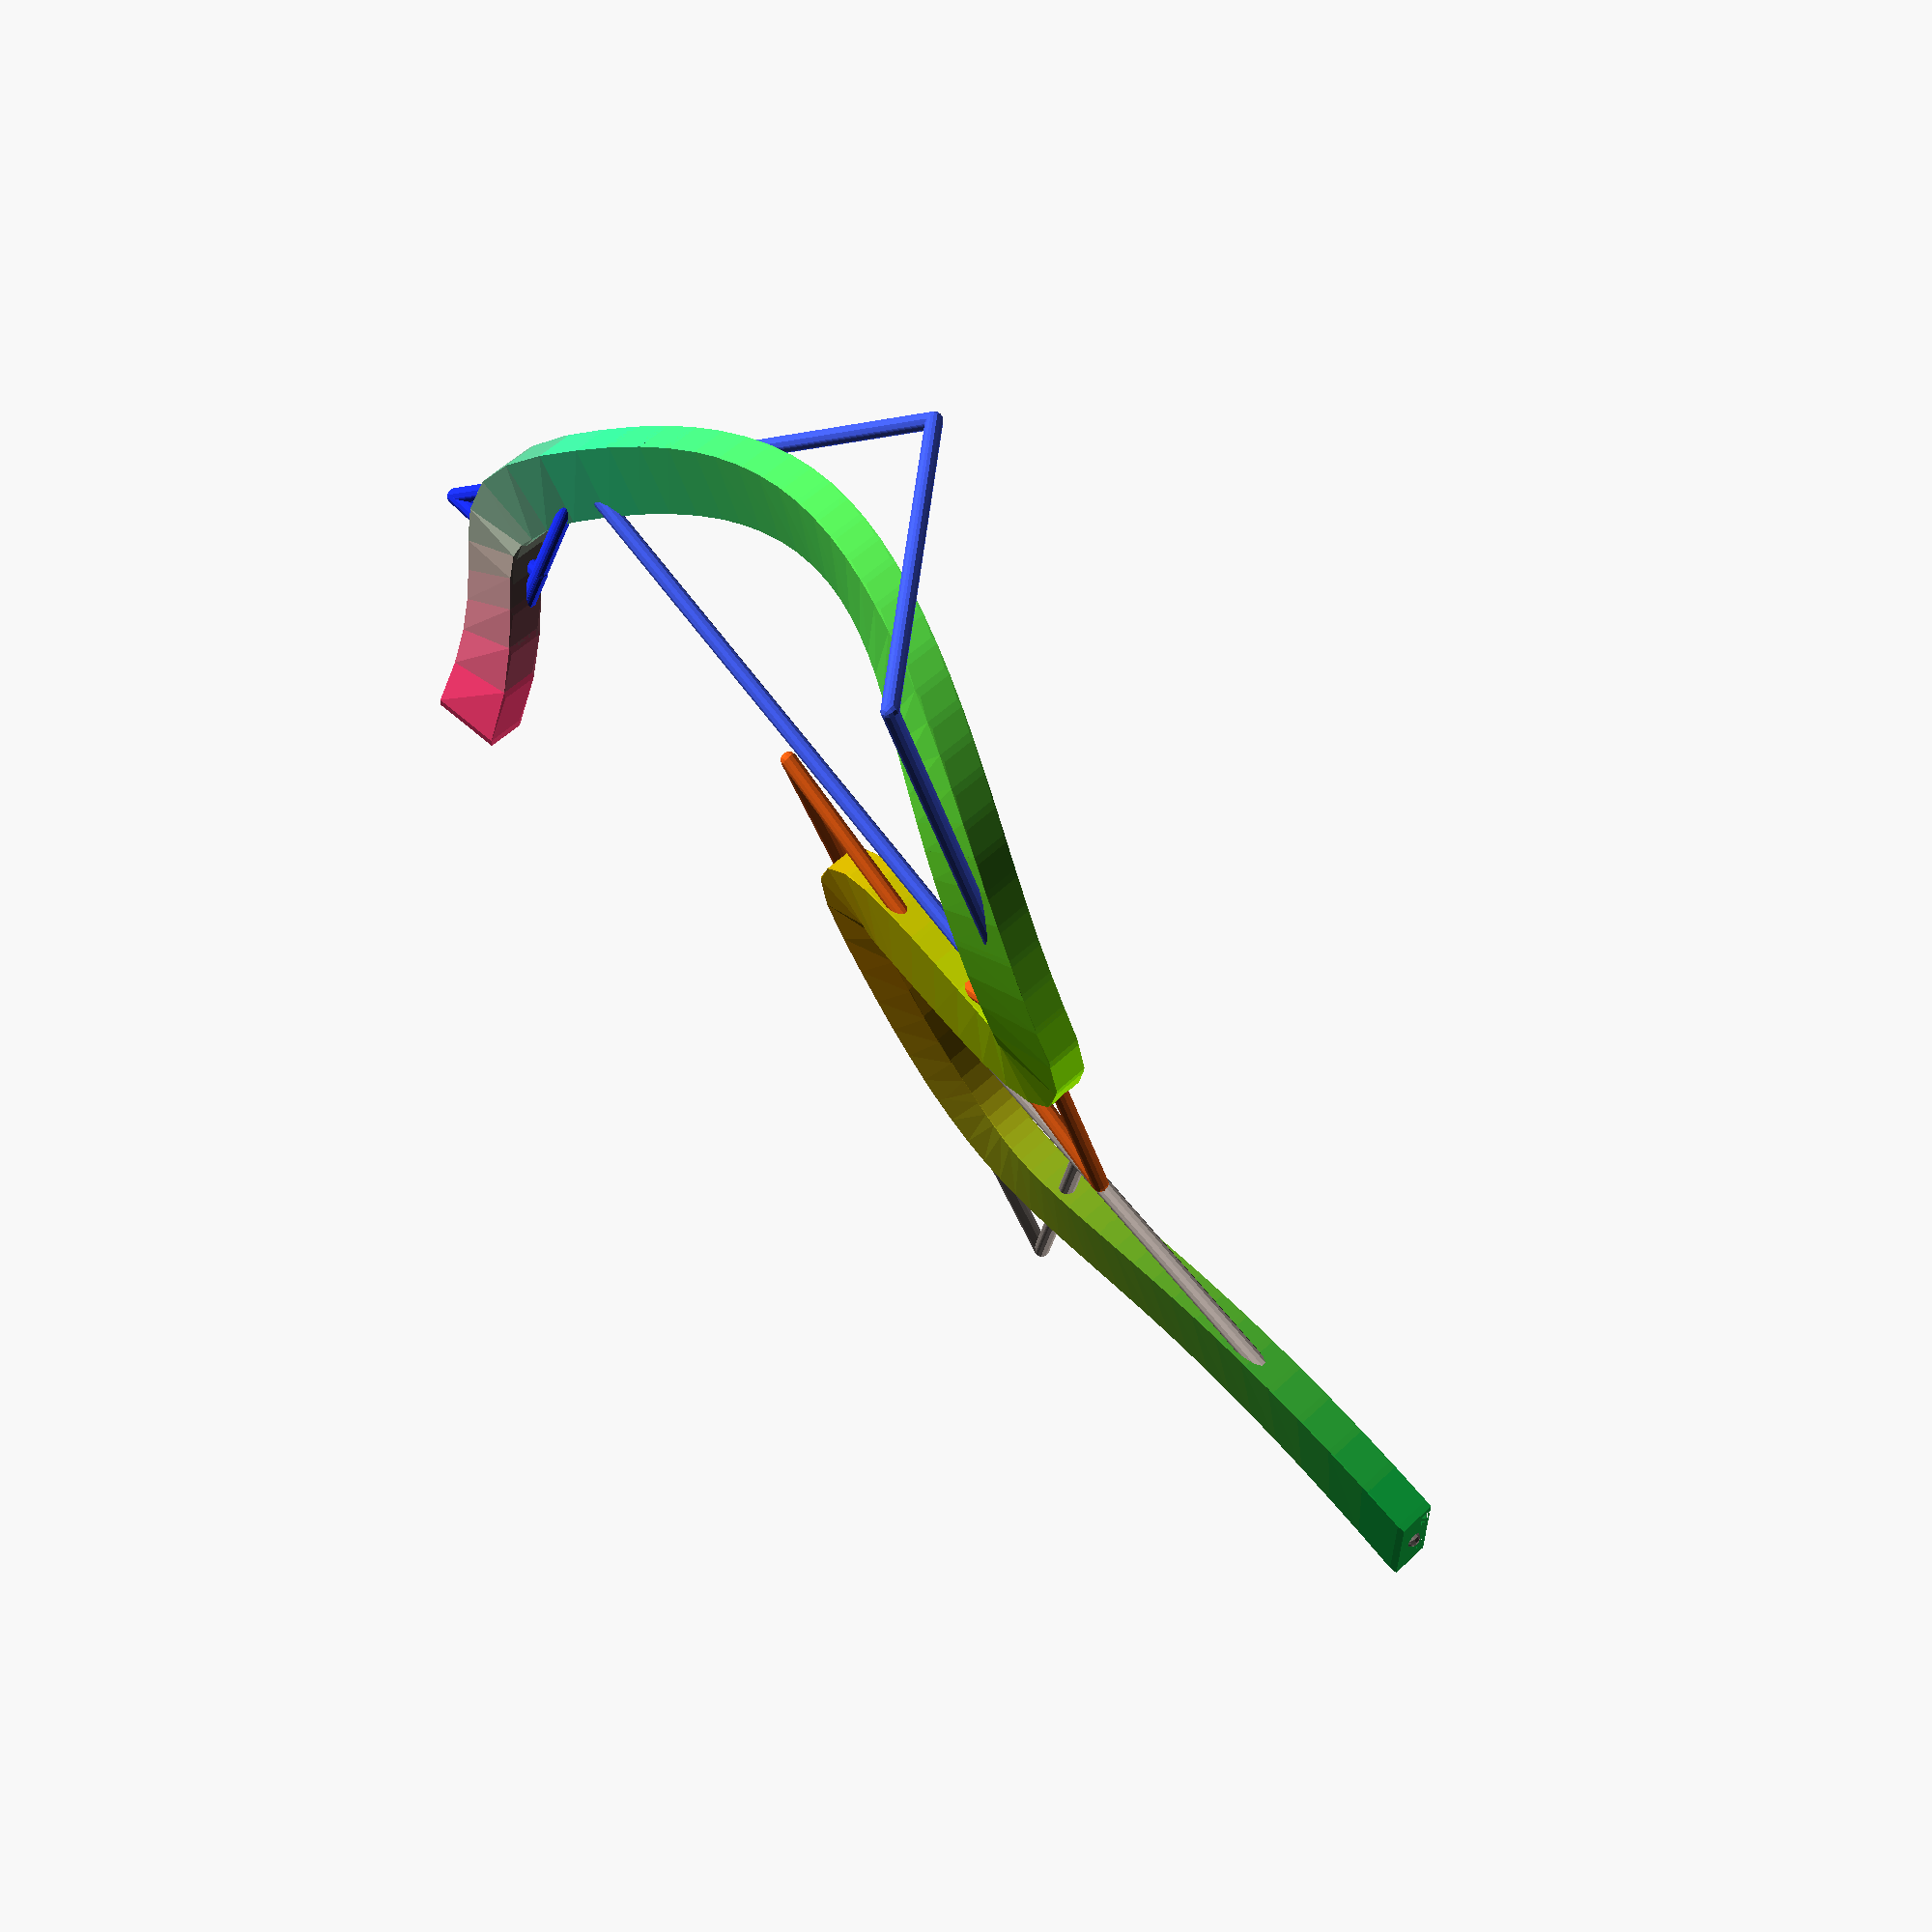
<openscad>
$fn = 12;
detail=4;
 tension = 0.6;
 n = 4;
 thick = 16;
 turns=0;
 gap=1;
 showcontrol="yes";

v =[   for (t = [0: n])[rnd(-50, 50) + (t - n * 0.5) * 20, rnd(-50, 50), rnd(-15, 15),1 ,rndc()]];
spl=roundlist( v2spl(v,tension),0.1);
//cubes define track profile
difference(){
spline(spl,d=detail ){cube([5,10,1],center=true);}
spline(spl,d=detail ){translate([2,3,0])cube([2,2,1],center=true);}
spline(spl,d=detail  ){translate([2,-3,0])cube([2,2,1],center=true);}
}


if(showcontrol=="yes"){
ShowControl(v) ;
 
ShowSplControl(spl) ;}
for(j=[0:len(spl)-1])echo(spl[j]);

module spline(v, d = 8, start = 0, stop = 1, twist = 0, gap = 1) {
   if (len(v[0][0]) == undef) {
      t = 0.3;
      spl = v2spl(v, t);
      spline(spl, d , start, stop , twist , gap );
   } else {
      L = len3spl(v);
      echo(L);
      detail = d;
      det = 1 / (L / d);
      for (ii = [start + det: det: stop]) {
         i = L * ii;
         if ($children > 0) {
            for (j = [0: $children - 1]) color(cmin(spl2(i, v)[4])) hull() {
               translate(t(spl2(i, v))) 
rotate([0,0,spl2euler(i, v)[2]])
 scale(spl2(i, v)[3]) rotate([twist * ii, 0, 0]) rotate([0, -90, 0]) children(j);
               translate(t(spl2(i - detail * gap, v))) 
rotate([0,0,spl2euler(i - detail, v)[2]])
 scale(spl2(i - detail * gap, v)[3]) rotate([twist * (ii - det), 0, 0]) rotate([0, -90, 0]) children(j);
            }
         } else {
            color(cmin(spl2(i, v)[4])) hull() {
               translate(t(spl2(i, v))) rotate(spl2euler(i, v)) scale(spl2(i, v)[3]) rotate([twist * ii, 0, 0]) rotate([0, -90, 0]) sphere(1);
               translate(t(spl2(i - detail * gap, v))) rotate(spl2euler(i - detail * gap, v)) scale(spl2(i - detail * gap, v)[3]) rotate([twist * (ii - det), 0, 0]) rotate([0, -90, 0]) sphere(1);
            }
         }
      }
   }




}
module ShowControl(v) { // translate(t(v[0])) sphere(v[0][3]);
  if (len(v[0][0]) != undef) {
      ShowSplControl(v);
      } else
    for (i = [1: len(v) - 1]) {
      // vg  translate(t(v[i])) sphere(v[i][3]);
    color(un(rndc(i-1)))  hull() {
        translate(t(v[i])) sphere(1);
        translate(t(v[i - 1])) sphere(1);
      }
    }
}
module ShowSplControl(v) {
   for (i = [0: len(v) - 1]) {
   color(un(rndc(i))){   
hull() {
         translate(t(v[i][0])) sphere(1);
         translate(t(v[i][1])) sphere(1);
      }
      hull() {
         translate(t(v[i][1])) sphere(1);
         translate(t(v[i][2])) sphere(1);
      }
   hull() {
         translate(t(v[i][2])) sphere(1);
         translate(t(v[i][3])) sphere(1);
      }
   }}
}

function spl2(stop, v, p = 0) =let (L = len3bz(v[p])) p + 1 > len(v) - 1 || stop < L ? bez2(stop / L, v[p]) : spl2(stop - L, v, p + 1);

function rnd(a = 1, b = 0) = (rands(min(a, b), max(a, b), 1)[0]);

function rndc(seed) =seed==undef? [rands(0, 1, 1)[0], rands(0, 1, 1)[0], rands(0, 1, 1)[0]]:[rands(0, 1, 1,seed)[0], rands(0, 1, 1,seed+101)[0], rands(0, 1, 1,seed+201)[0]];

function v2spl(v, t = 0.3) =let ( L = len(v) - 1)[   for (i = [0: L - 1]) 

let (
prev = max(0, i - 1), 
next = min(L, i + 1), 
nnext = min(L, i + 2)) 
let (
M = len3(v[next] - v[i]), 
N0 = un(v[i] - v[prev]), 
N1 = un(v[next] - v[i]), 
N2 = un(v[nnext] - v[next]), 
N01 = un(N0 + N1) * M * t, 
N12 = un(N1 + N2) * M * t,
P1= v[i] + N01,
P2=v[next] - N12,
L1=lerp(v[i],v[next],t),
L2=lerp(v[i],v[next],1-t),
O1=concat([P1[0],P1[1],P1[2]],[for(ii=[3:len(L1)-1])L1[ii]]),
O2=concat([P2[0],P2[1],P2[2]],[for(ii=[3:len(L2)-1])L2[ii]])
)

[v[i], O1, O2, v[next]]];

function un(v) = v / max(len3(v), 0.000001) * 1;

 
function len3(v) =  sqrt(pow(v[0], 2) + pow(v[1], 2) + pow(v[2], 2));

function len3spl(v, precision  = 1/50, acc = 0, p = 0) = p + 1 > len(v) ? acc : len3spl(v, precision, acc + len3bz(v[p], precision), p + 1);

function len3bz(v, precision =1/50 , t = 0, acc = 0) = t > 1 ? acc : len3bz(v, precision, t + precision, acc + len3(bez2(t, v) - bez2(t + precision, v)));

function bez2(t, v) = (len(v) > 2) ? bez2(t, [   for (i = [0: len(v) - 2]) v[i] * (1 - t) + v[i + 1] * (t)]): v[0] * (1 - t) + v[1] * (t);

function t(v) = [v[0], v[1], v[2]];

function spl2euler(i, v) = [0, -asin(spl2v(i, v)[2]), atan2(spl2xy(spl2v(i, v))[1], spl2xy(spl2v(i, v))[0])];

function spl2xy(v) = lim31(1, [v[0], v[1], 0]);  

function spl2v(i, v) = lim31(1, spl2(i - 0.0001, v) - spl2(i, v));  

function lim31(l, v) = v / len3(v) * l;

function cmin(c) = c[0]==undef?[0.5,0.5,0.5]:[max(0, min(1, c[0])), max(0, min(1, c[1])), max(0, min(1, c[2]))];
function lerp(start, end, bias) = (end * bias + start * (1 - bias));
function roundlist(v, r = 1) = len(v) == undef ? v - (v % r) : len(v) == 0 ? [] : [
  for (i = [0: len(v) - 1]) roundlist(v[i], r)
];
</openscad>
<views>
elev=128.0 azim=166.1 roll=315.9 proj=p view=solid
</views>
